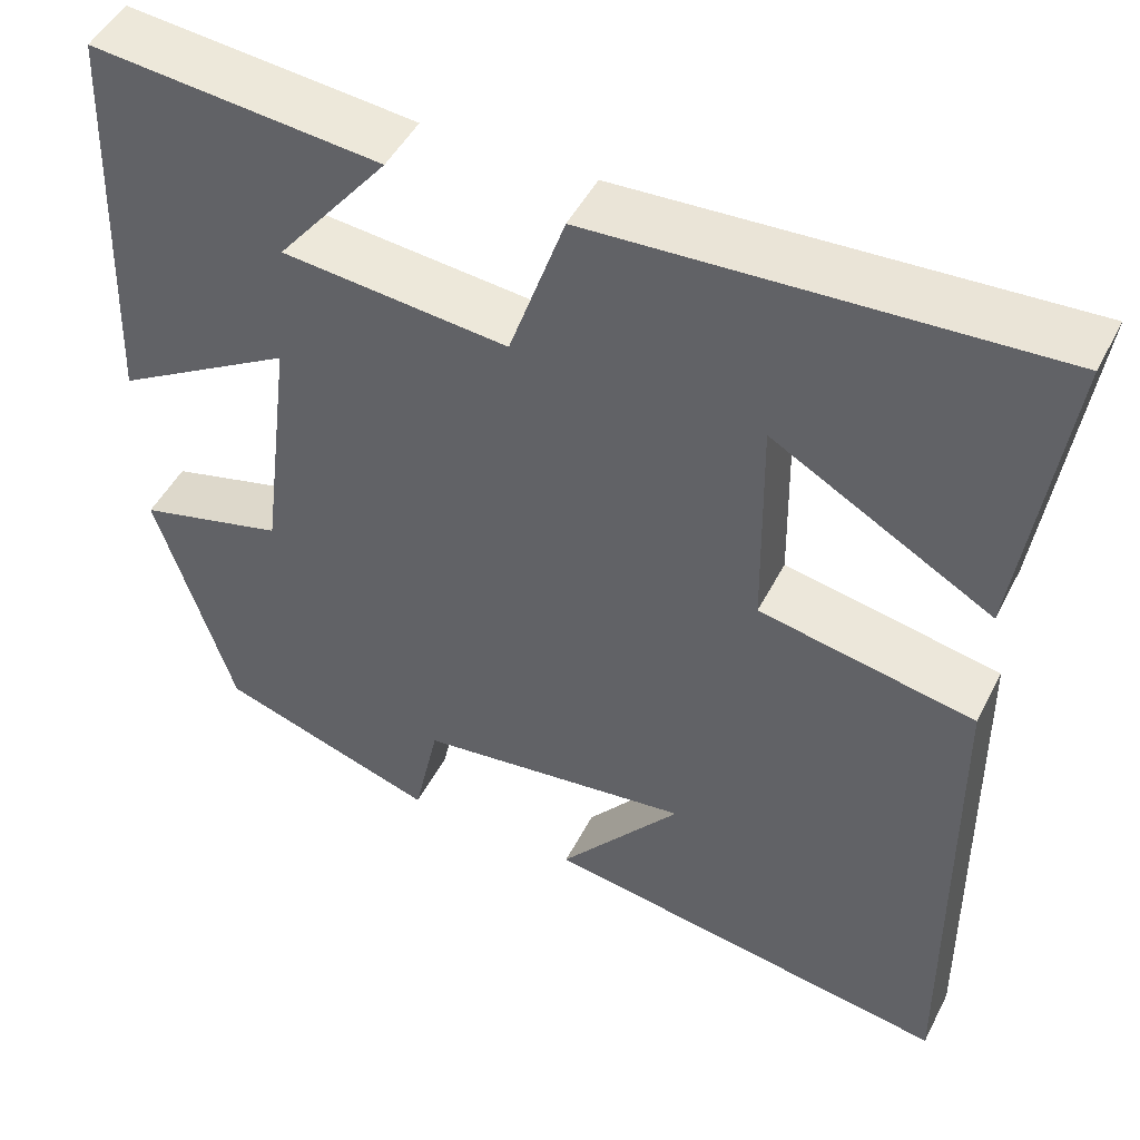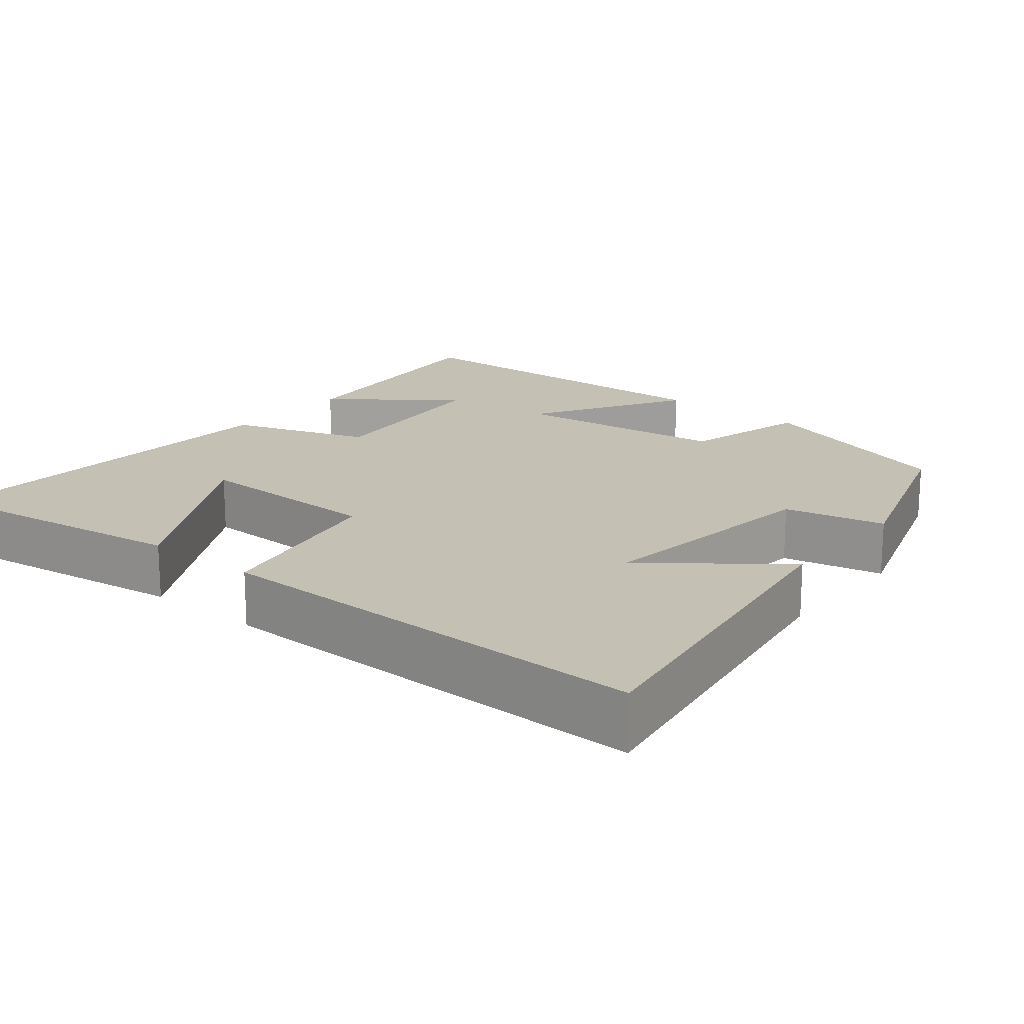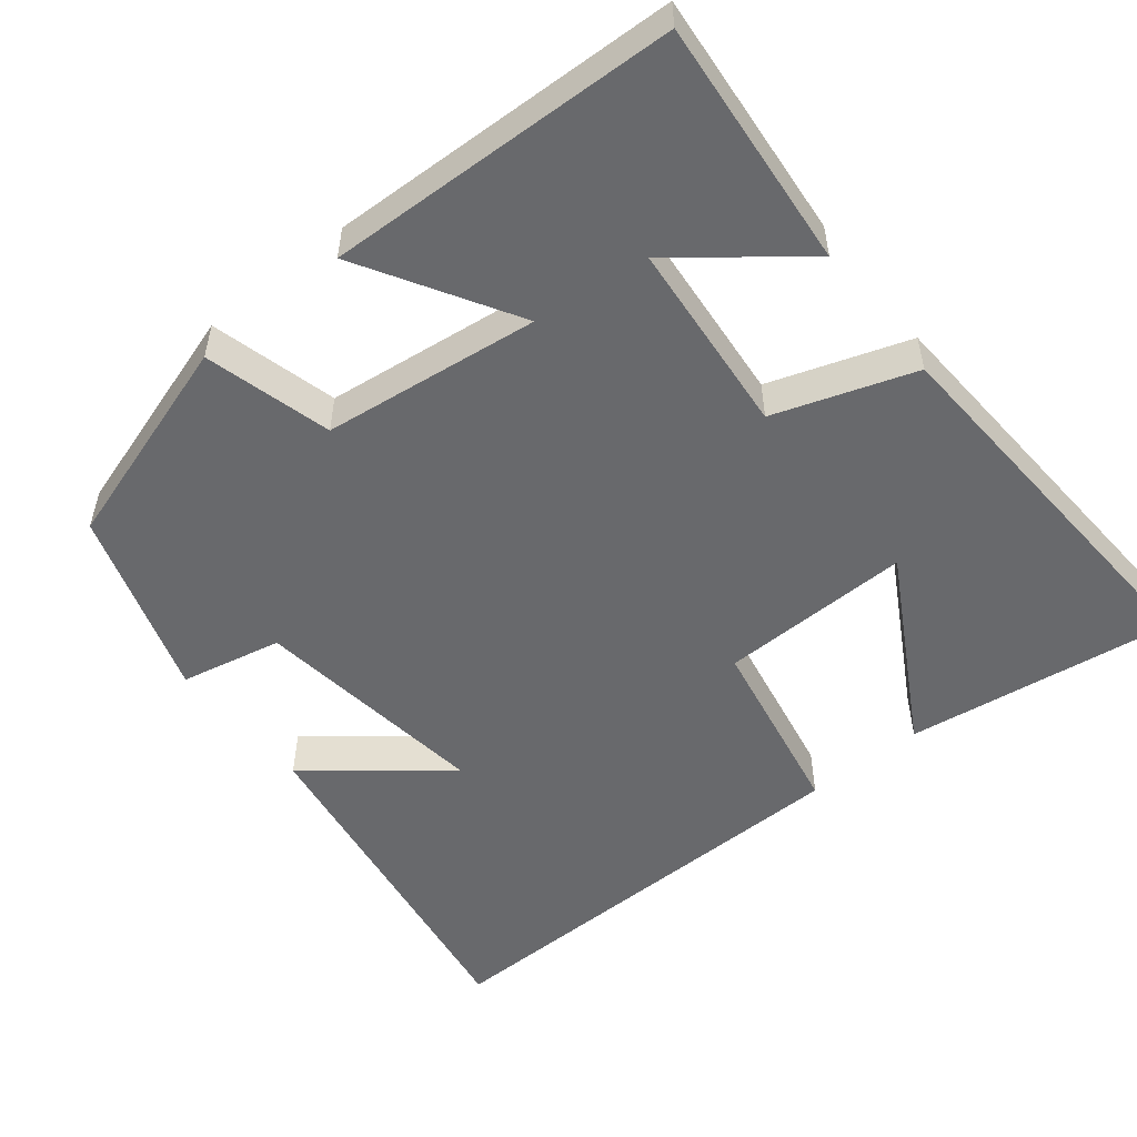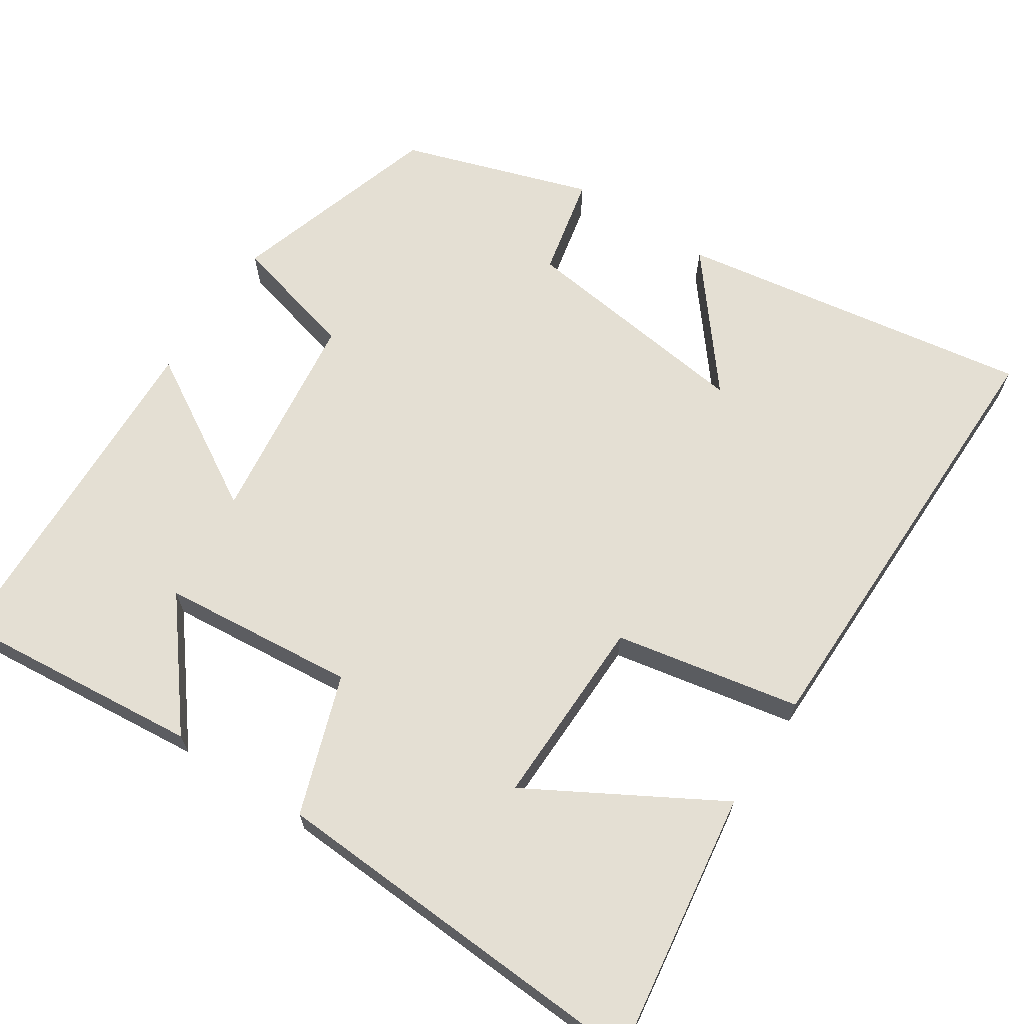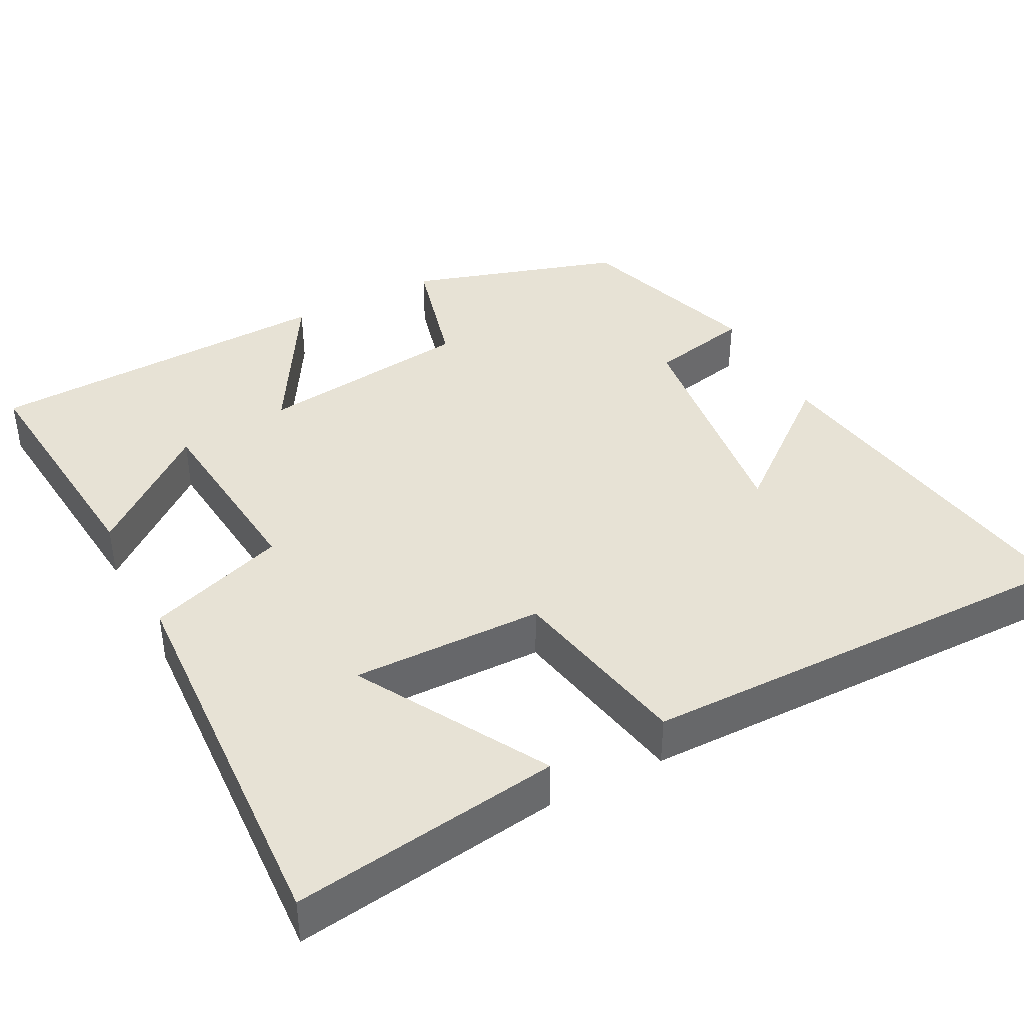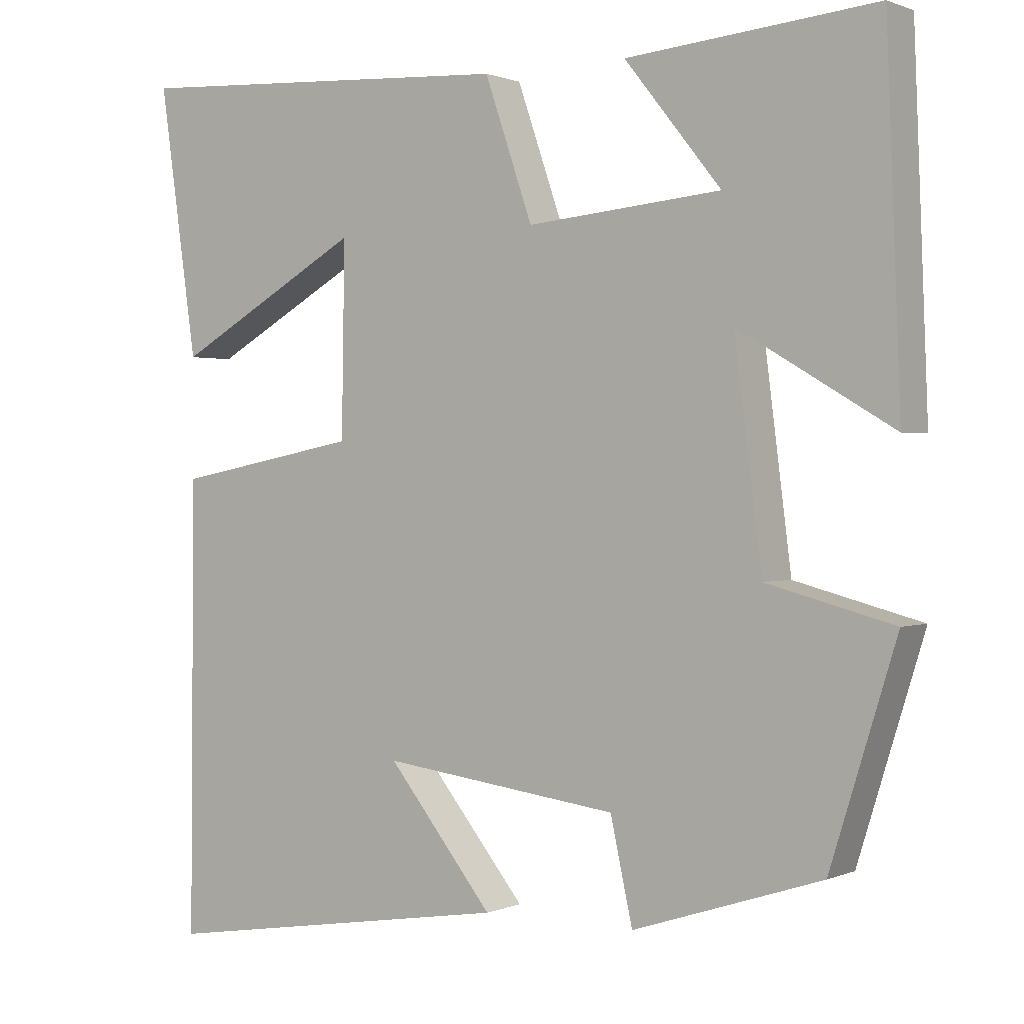
<metadata>
{"format":"obj","ext":"obj","renderer":"f3d","projection":"perspective","resolution":1024,"background":"white","views":[{"elev":48.0,"azim":26.2,"up":"+Z"},{"elev":18.3,"azim":129.2,"up":"+Y"},{"elev":-52.8,"azim":-51.1,"up":"+Y"},{"elev":66.4,"azim":33.3,"up":"+Y"},{"elev":40.3,"azim":62.3,"up":"+Y"},{"elev":0.8,"azim":-146.0,"up":"+Z"}]}
</metadata>
<code>
v 0.505 0.07 -0.574
v 0.037 0.07 -0.5
v 0.176 0.07 -0.327
v -0.136 0.07 -0.367
v -0.165 0.07 -0.5
v -0.413 0.07 -0.419
v -0.5 0.07 -0.14
v -0.333 0.07 -0.096
v -0.297 0.07 0.188
v -0.5 0.07 0.068
v -0.482 0.07 0.531
v -0.154 0.07 0.5
v -0.281 0.07 0.341
v -0.025 0.07 0.317
v 0.038 0.07 0.5
v 0.55 0.07 0.528
v 0.5 0.07 0.176
v 0.252 0.07 0.317
v 0.256 0.07 0.065
v 0.5 0.07 0.018
v 0.505 0 -0.574
v 0.037 0 -0.5
v 0.176 0 -0.327
v -0.136 0 -0.367
v -0.165 0 -0.5
v -0.413 0 -0.419
v -0.5 0 -0.14
v -0.333 0 -0.096
v -0.297 0 0.188
v -0.5 0 0.068
v -0.482 0 0.531
v -0.154 0 0.5
v -0.281 0 0.341
v -0.025 0 0.317
v 0.038 0 0.5
v 0.55 0 0.528
v 0.5 0 0.176
v 0.252 0 0.317
v 0.256 0 0.065
v 0.5 0 0.018
f 19 20 1
f 15 16 17 18
f 14 15 18 19
f 13 14 19 1
f 11 12 13
f 9 10 11 13
f 5 6 7 8
f 4 5 8 9
f 3 4 9 13
f 1 2 3
f 1 3 13
f 21 40 39
f 38 37 36 35
f 39 38 35 34
f 21 39 34 33
f 33 32 31
f 33 31 30 29
f 28 27 26 25
f 29 28 25 24
f 33 29 24 23
f 23 22 21
f 33 23 21
f 1 21 22 2
f 2 22 23 3
f 3 23 24 4
f 4 24 25 5
f 5 25 26 6
f 6 26 27 7
f 7 27 28 8
f 8 28 29 9
f 9 29 30 10
f 10 30 31 11
f 11 31 32 12
f 12 32 33 13
f 13 33 34 14
f 14 34 35 15
f 15 35 36 16
f 16 36 37 17
f 17 37 38 18
f 18 38 39 19
f 19 39 40 20
f 20 40 21 1

</code>
